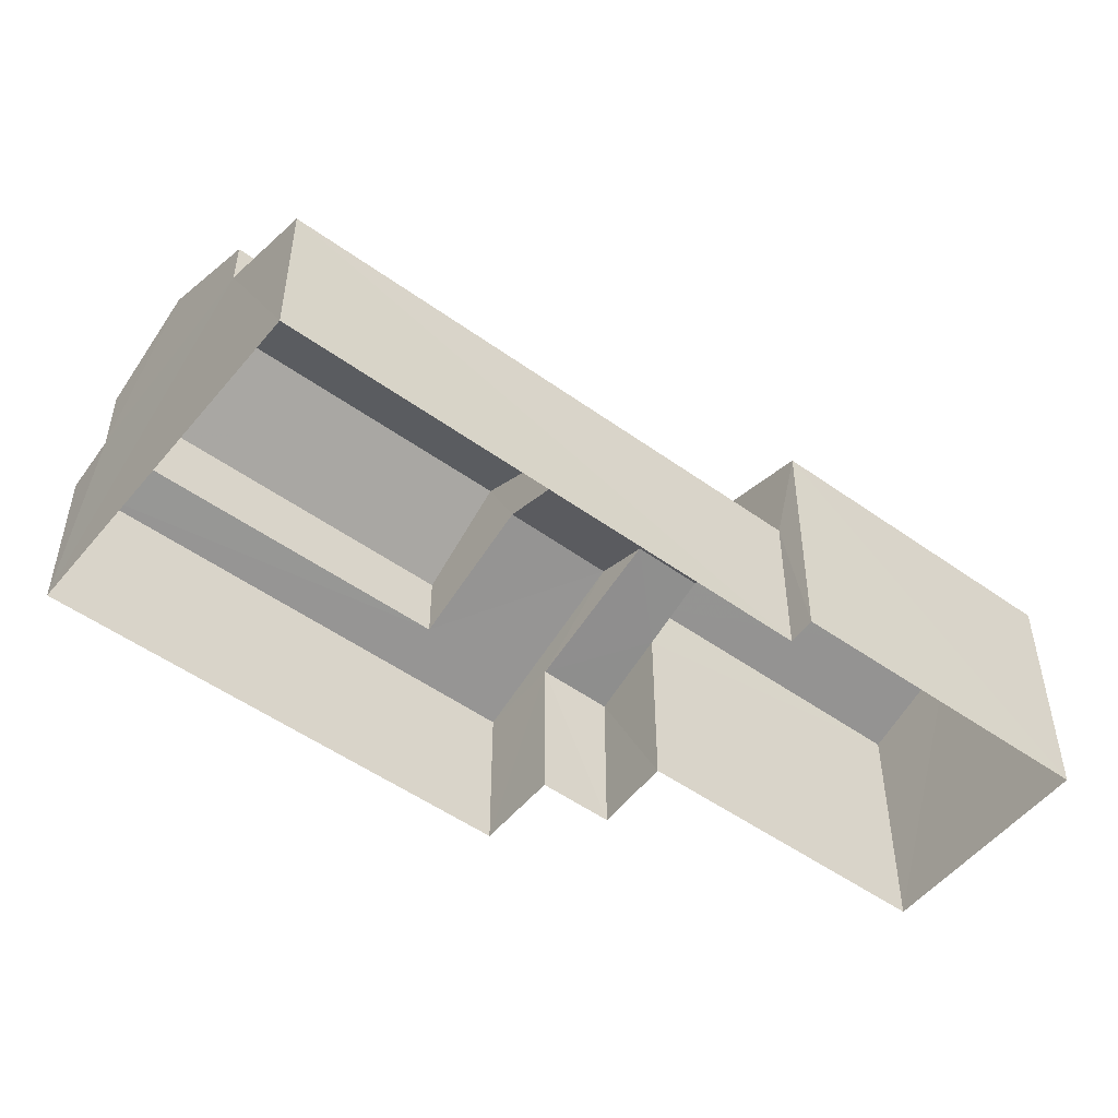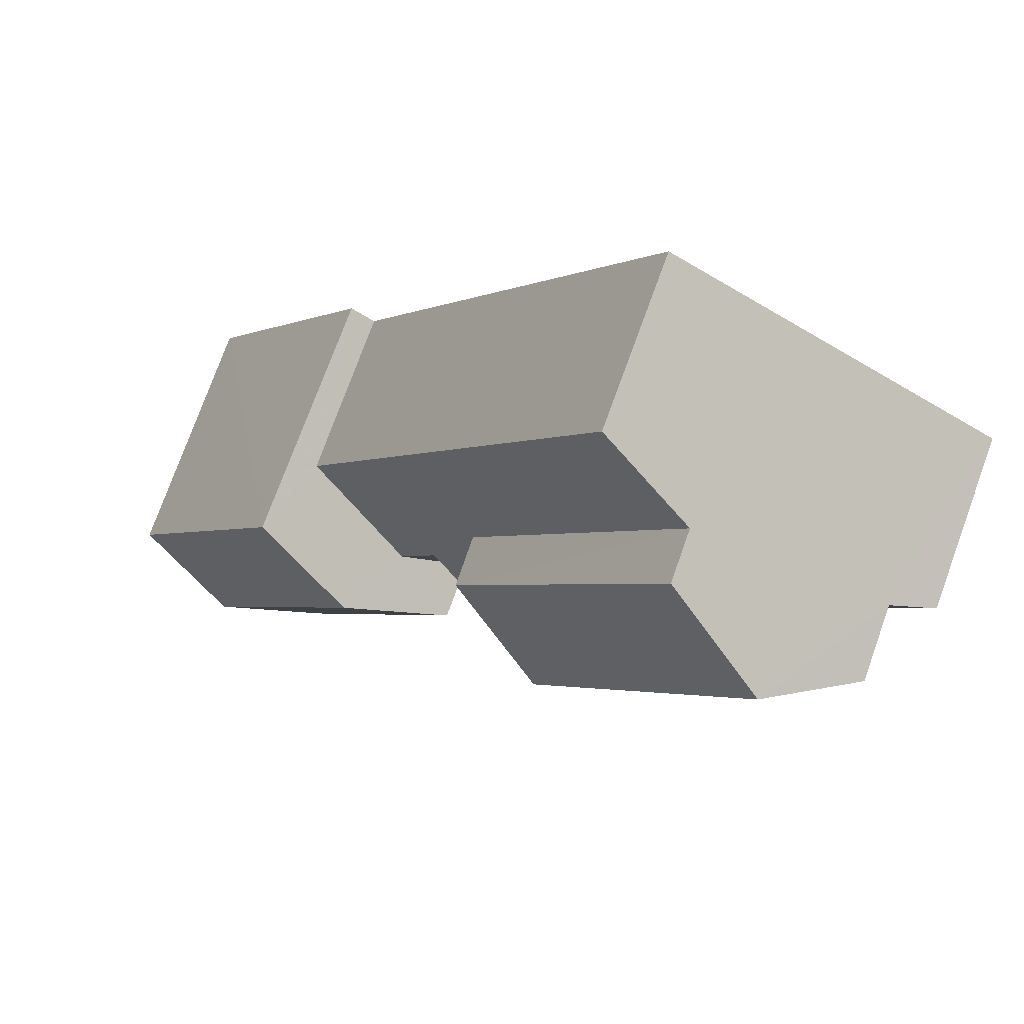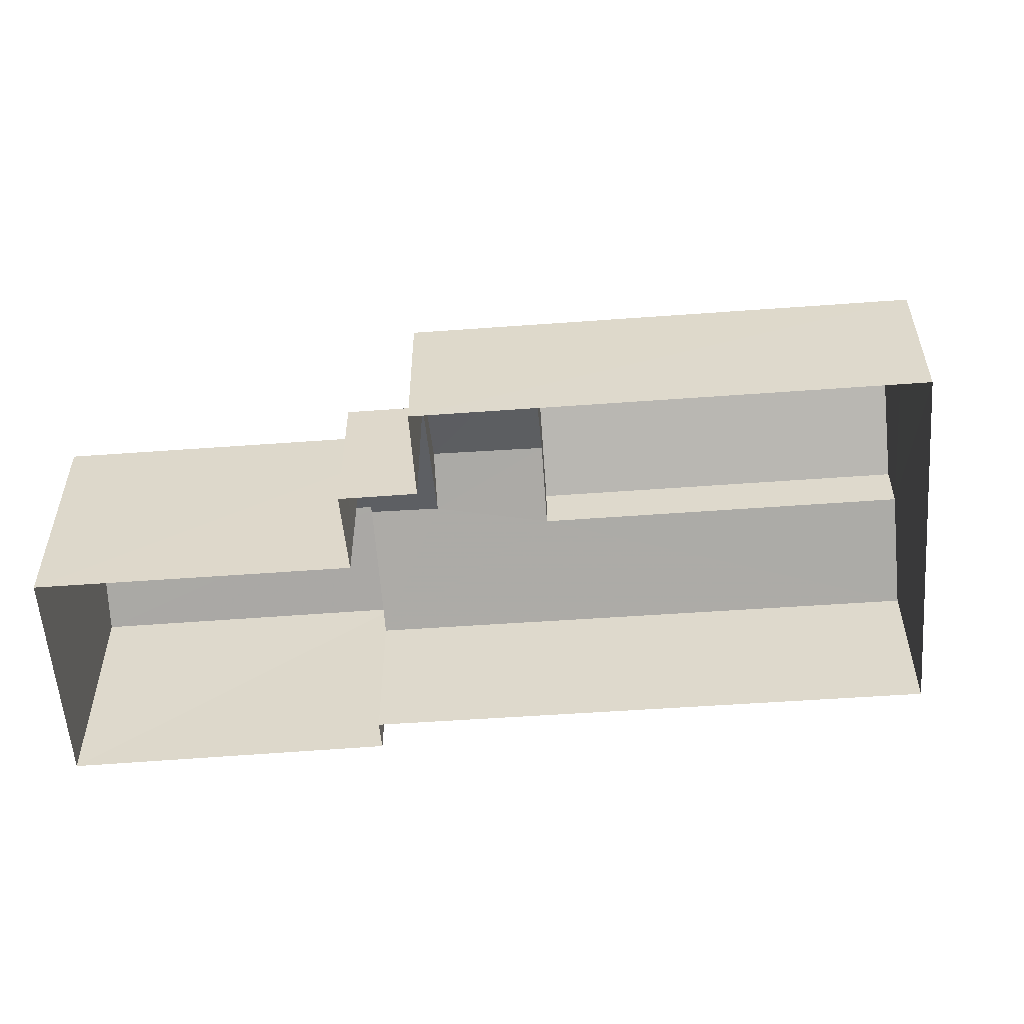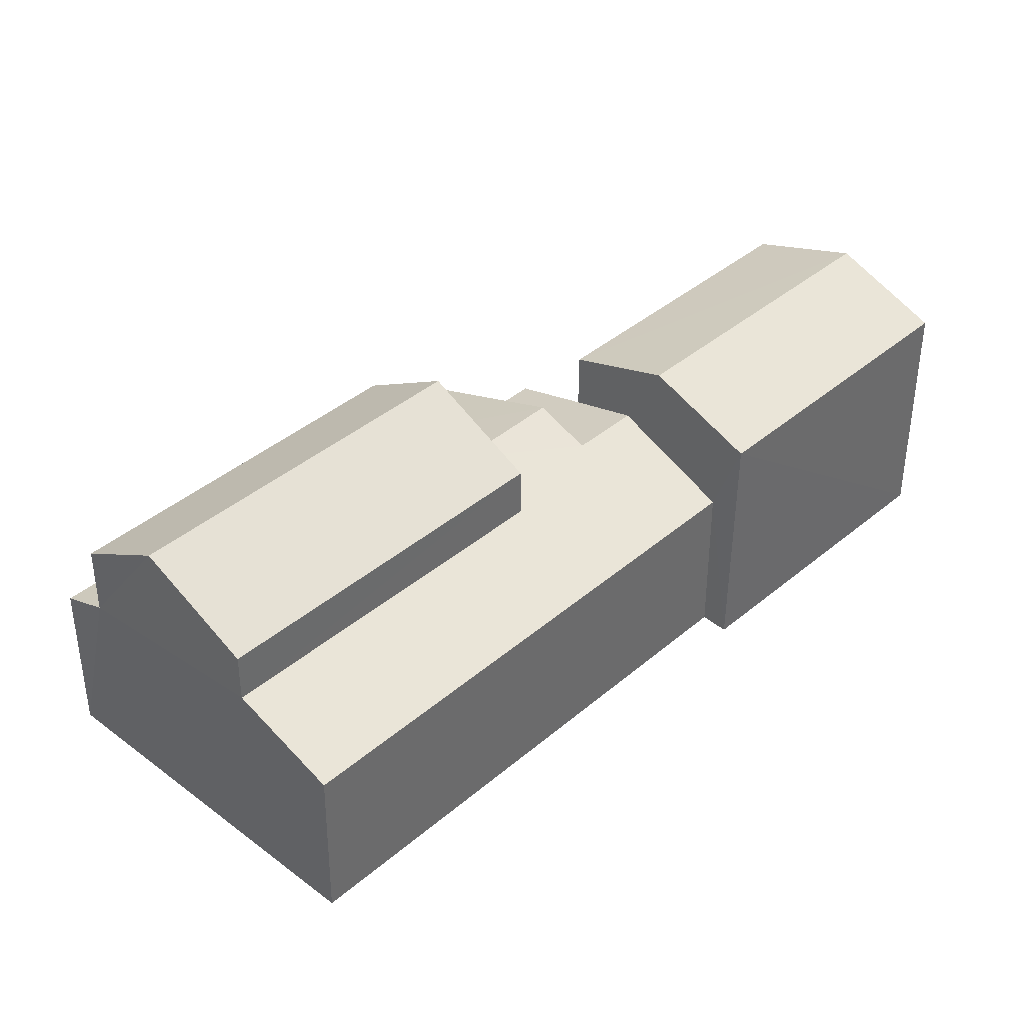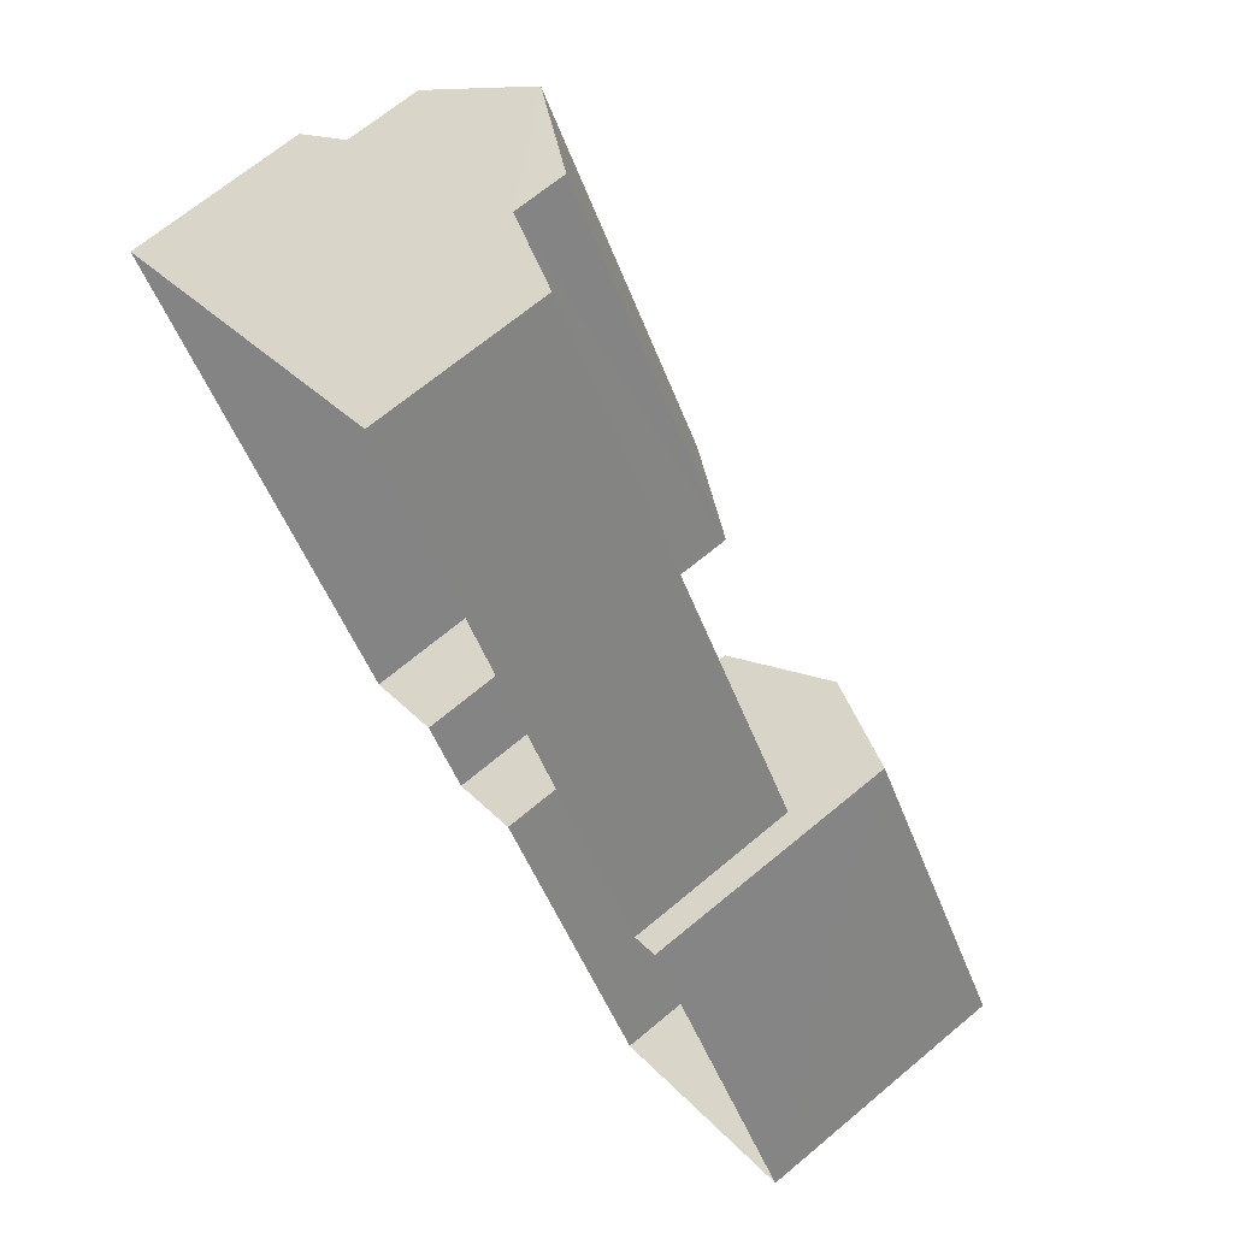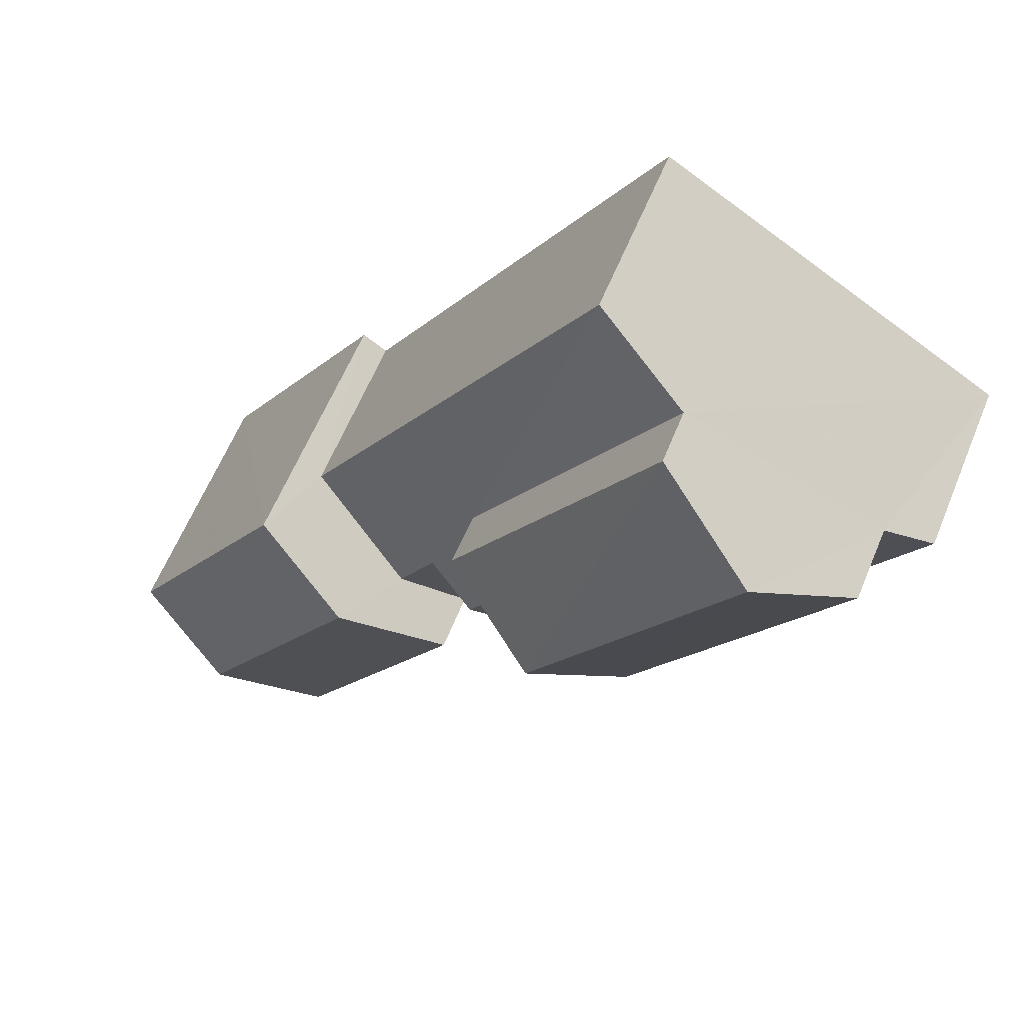
<metadata>
{"format":"obj","ext":"obj","renderer":"f3d","projection":"perspective","resolution":1024,"background":"white","views":[{"elev":-51.5,"azim":-159.1,"up":"+Z"},{"elev":76.3,"azim":19.8,"up":"+Y"},{"elev":-56.7,"azim":63.1,"up":"+Z"},{"elev":39.8,"azim":-167.6,"up":"+Z"},{"elev":68.0,"azim":-130.0,"up":"+Y"},{"elev":61.3,"azim":22.4,"up":"+Y"}]}
</metadata>
<code>
v -3.117e+05 4.318e+04 21.46
v -3.117e+05 4.318e+04 21.46
v -3.117e+05 4.319e+04 21.46
v -3.117e+05 4.318e+04 21.46
v -3.117e+05 4.318e+04 21.46
v -3.117e+05 4.319e+04 21.47
v -3.117e+05 4.319e+04 21.46
v -3.117e+05 4.318e+04 21.46
v -3.117e+05 4.318e+04 21.46
v -3.117e+05 4.32e+04 21.47
v -3.117e+05 4.318e+04 25.23
v -3.117e+05 4.319e+04 25.24
v -3.117e+05 4.318e+04 25.64
v -3.117e+05 4.319e+04 25.64
v -3.117e+05 4.318e+04 26.75
v -3.117e+05 4.319e+04 26.75
v -3.117e+05 4.318e+04 27.26
v -3.117e+05 4.319e+04 27.26
v -3.117e+05 4.319e+04 28.55
v -3.117e+05 4.319e+04 28.55
v -3.117e+05 4.319e+04 26.13
v -3.117e+05 4.32e+04 25.25
v -3.117e+05 4.319e+04 26.11
v -3.117e+05 4.318e+04 26.28
v -3.117e+05 4.319e+04 25.24
v -3.117e+05 4.318e+04 26.28
v -3.117e+05 4.319e+04 27.26
v -3.117e+05 4.319e+04 27.26
v -3.117e+05 4.318e+04 28
v -3.117e+05 4.318e+04 27.1
v -3.117e+05 4.318e+04 28.01
v -3.117e+05 4.318e+04 27.1
v -3.117e+05 4.318e+04 27.1
v -3.117e+05 4.319e+04 27.11
v -3.117e+05 4.318e+04 25.78
v -3.117e+05 4.318e+04 25.24
v -3.117e+05 4.318e+04 25.23
f 1 2 3
f 4 5 6
f 2 7 3
f 1 3 8
f 5 9 8
f 10 6 5
f 3 10 5
f 3 5 8
f 11 12 13
f 12 14 13
f 15 11 13
f 16 15 13
f 17 18 19
f 20 17 19
f 21 22 23
f 24 16 23
f 15 16 24
f 23 22 25
f 24 25 26
f 24 23 25
f 27 28 20
f 19 27 20
f 29 30 31
f 29 32 30
f 31 33 29
f 31 34 33
f 26 35 24
f 24 35 36
f 35 37 36
f 1 35 32
f 32 35 30
f 8 35 1
f 5 4 36
f 24 36 15
f 36 11 15
f 4 11 36
f 37 35 8
f 9 37 8
f 34 7 2
f 33 34 2
f 36 37 9
f 5 36 9
f 13 18 17
f 13 14 18
f 28 23 16
f 28 16 20
f 16 17 20
f 16 13 17
f 21 28 27
f 21 23 28
f 30 35 26
f 3 7 25
f 26 25 31
f 30 26 31
f 25 7 34
f 31 25 34
f 12 4 6
f 12 11 4
f 33 2 29
f 2 1 29
f 1 32 29
f 3 25 22
f 10 3 22
f 21 6 10
f 10 22 21
f 14 12 6
f 27 19 21
f 19 18 14
f 21 14 6
f 21 19 14

</code>
